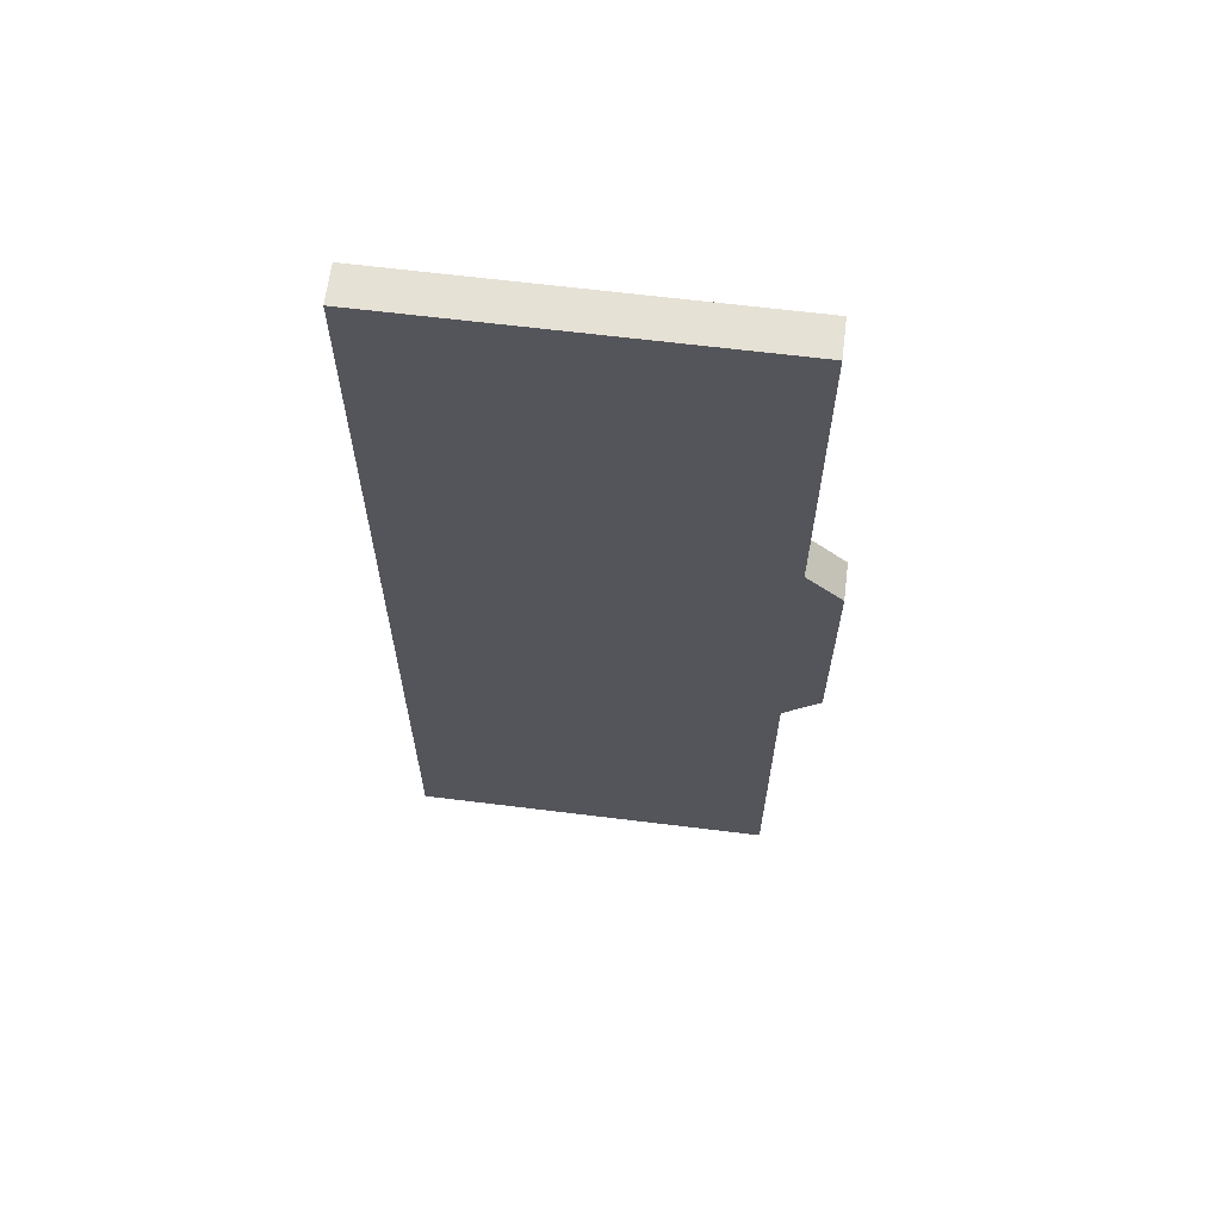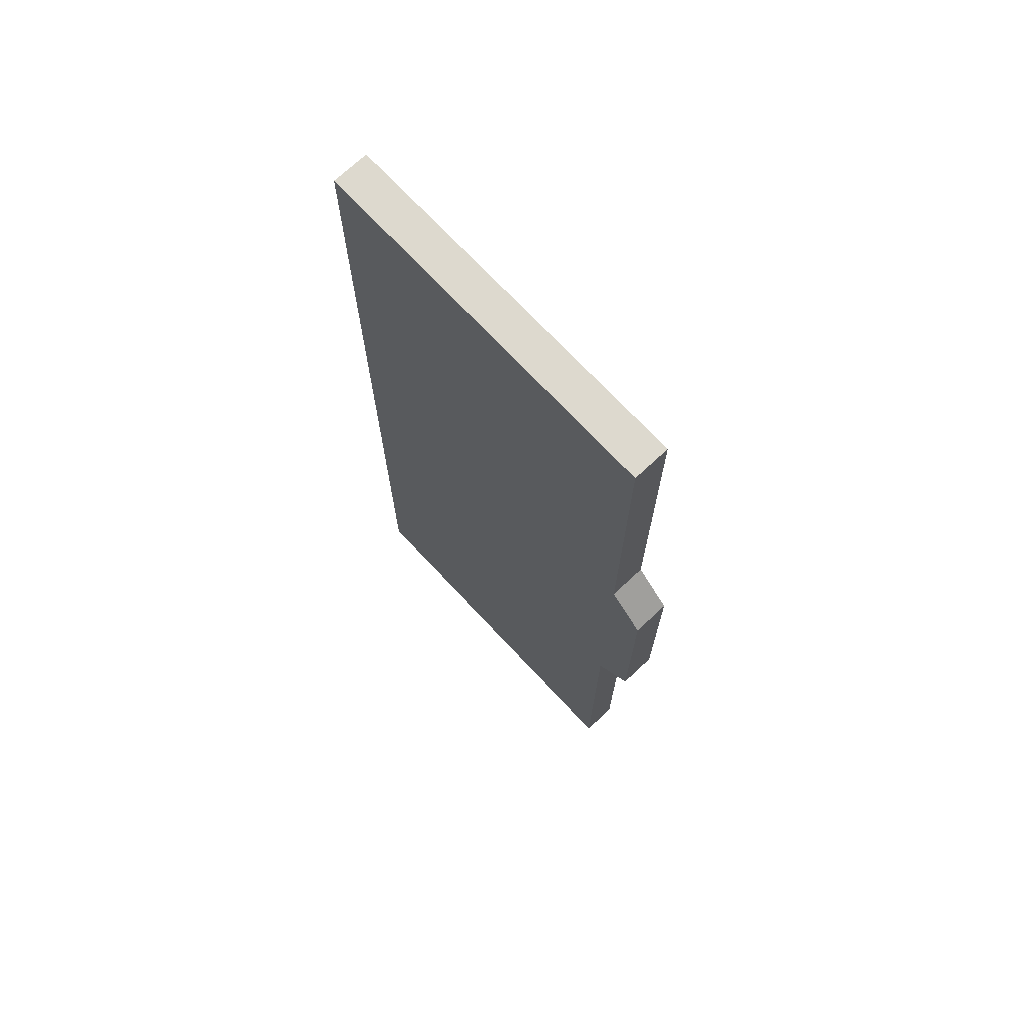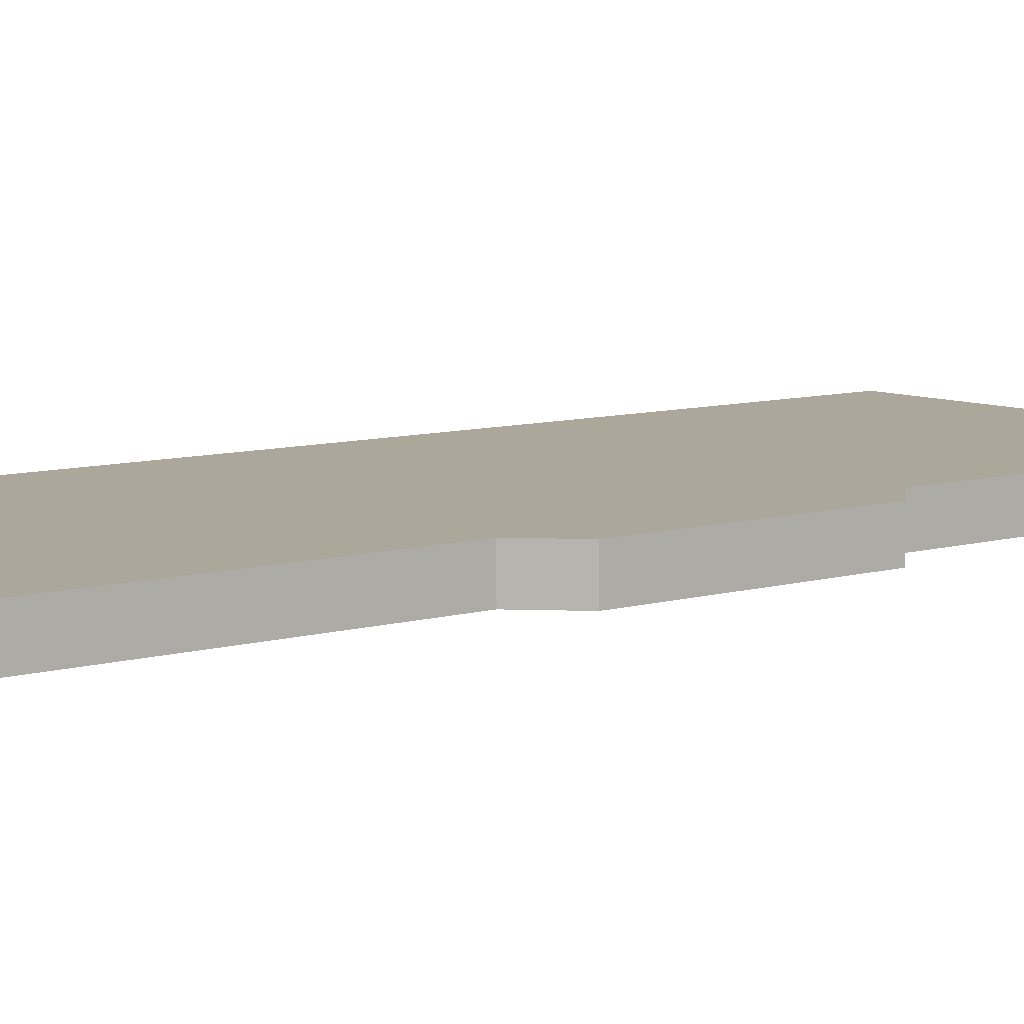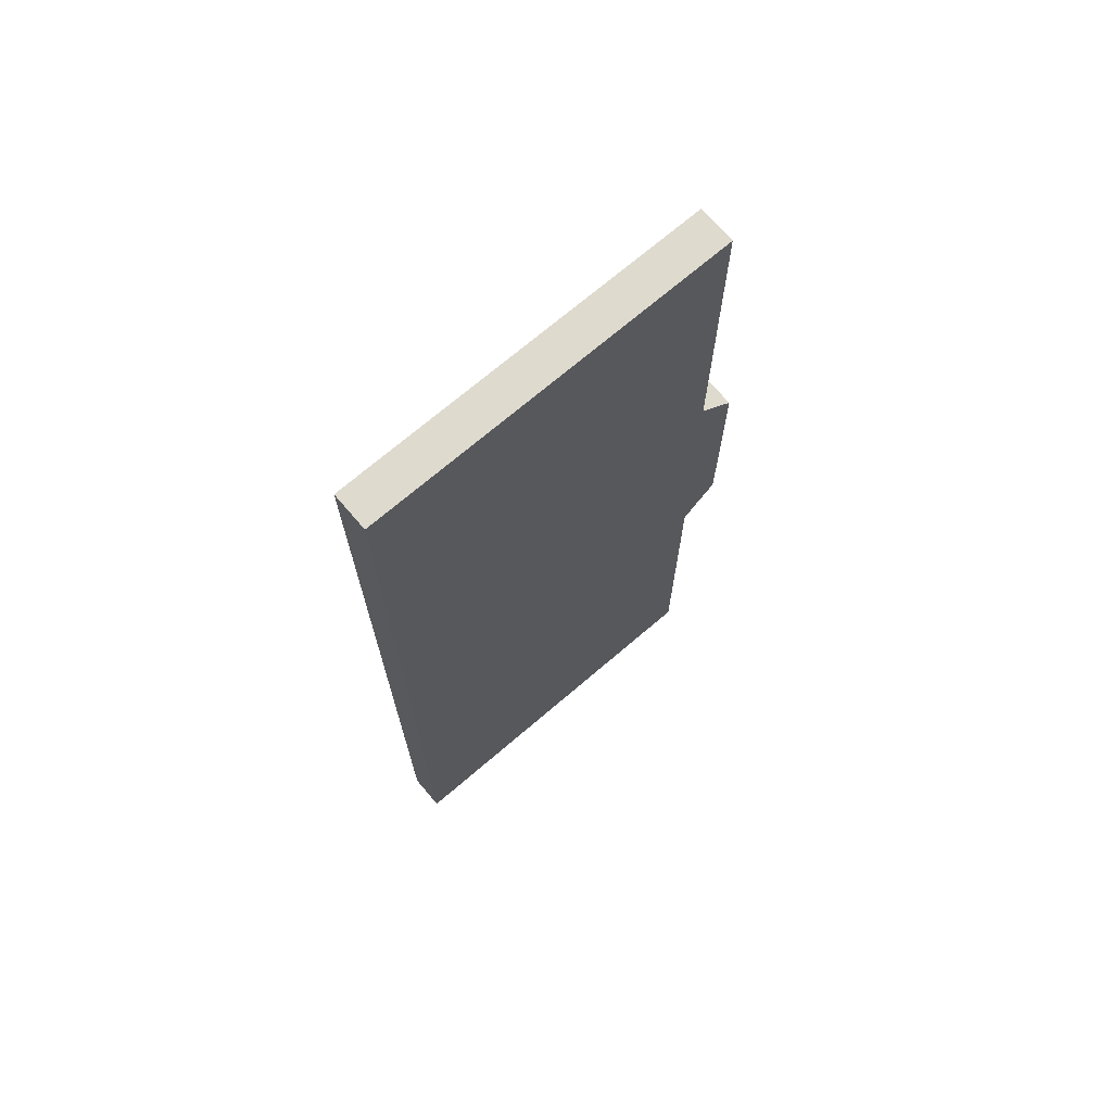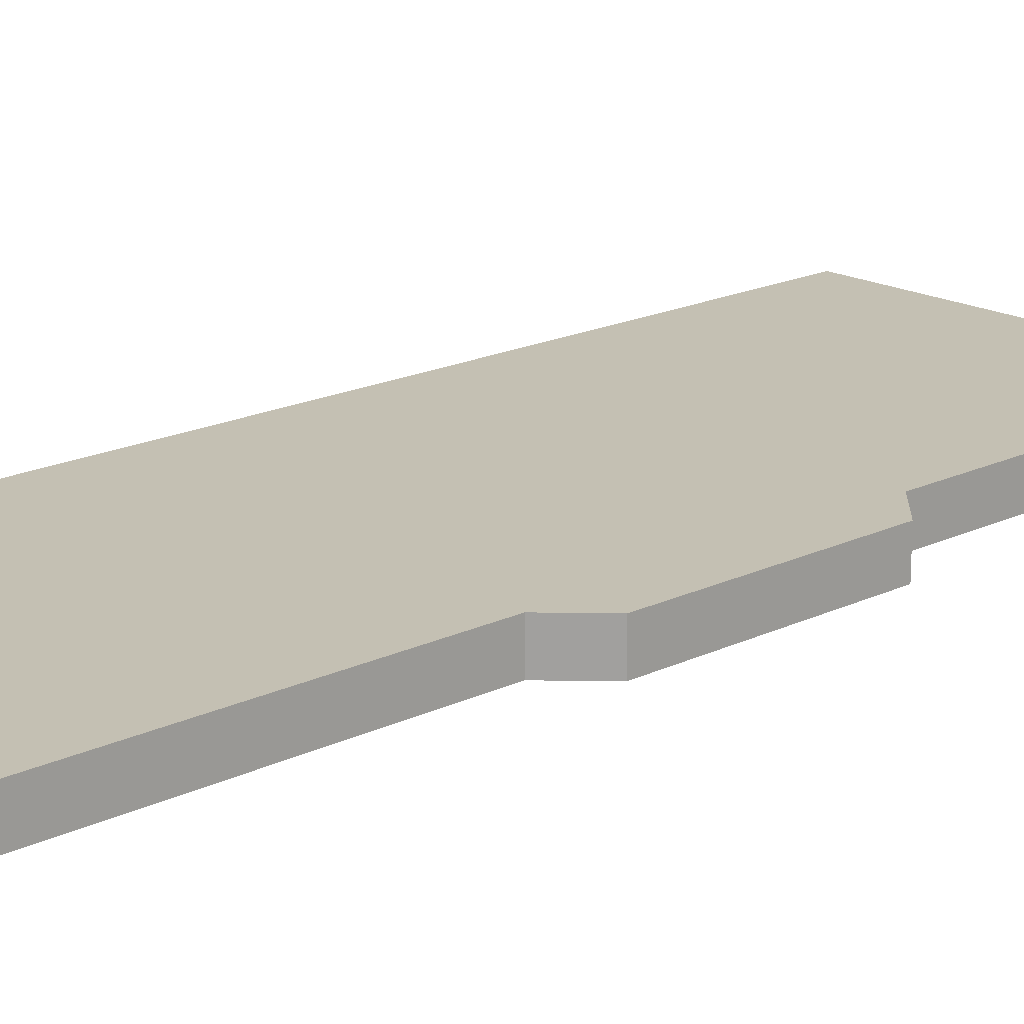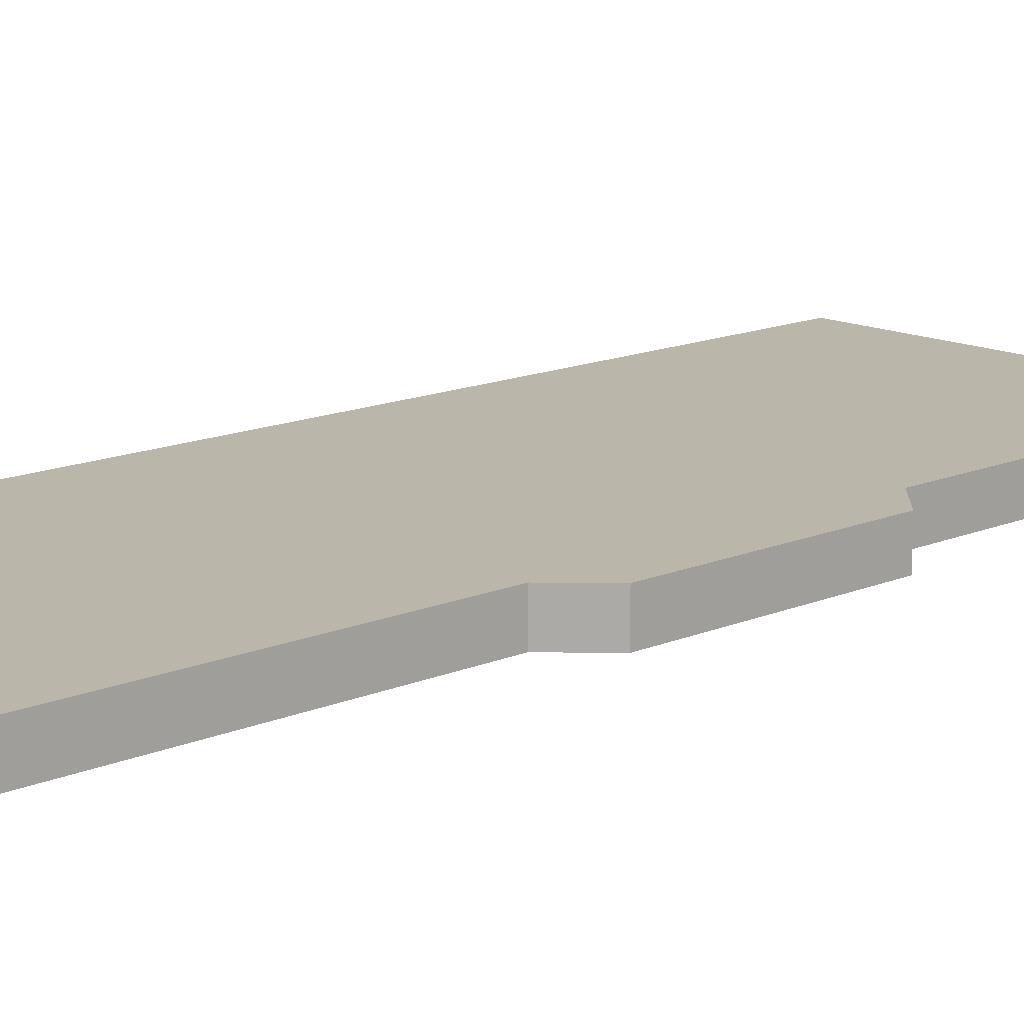
<metadata>
{"format":"obj","ext":"obj","renderer":"f3d","projection":"perspective","resolution":1024,"background":"white","views":[{"elev":64.7,"azim":-172.9,"up":"+Y"},{"elev":71.7,"azim":-133.1,"up":"+Y"},{"elev":8.1,"azim":-129.6,"up":"+Z"},{"elev":71.3,"azim":139.5,"up":"+Y"},{"elev":18.0,"azim":-133.3,"up":"+Z"},{"elev":14.0,"azim":-133.7,"up":"+Z"}]}
</metadata>
<code>
o Body.003
v 0 0 -0.0375
v 0.75 -0 0.0375
v 0 -0 0.0375
v 0.75 0 -0.0375
v 0.75 2 -0.0375
v 0.75 2 0.0375
v 0 2 0.0375
v 0 2 -0.0375
v 0 1.3 -0.0375
v 0 1.3 0.0375
v -0.075 1.225 0.0375
v -0.075 1.225 -0.0375
v -0.075 0.775 -0.0375
v -0.075 0.775 0.0375
v 0 0.7 0.0375
v 0 0.7 -0.0375
v 0.75 -0 0.0375
v 0 -0 0.0375
f 1 2 3
f 1 4 2
f 4 5 2
f 2 5 6
f 5 7 6
f 5 8 7
f 8 9 7
f 7 9 10
f 9 11 10
f 9 12 11
f 12 13 11
f 11 13 14
f 13 15 14
f 13 16 15
f 16 1 15
f 15 1 3
f 8 5 9
f 9 16 12
f 12 16 13
f 5 16 9
f 16 4 1
f 5 4 16
f 6 7 10
f 15 10 11
f 15 11 14
f 15 6 10
f 17 15 18
f 17 6 15

</code>
